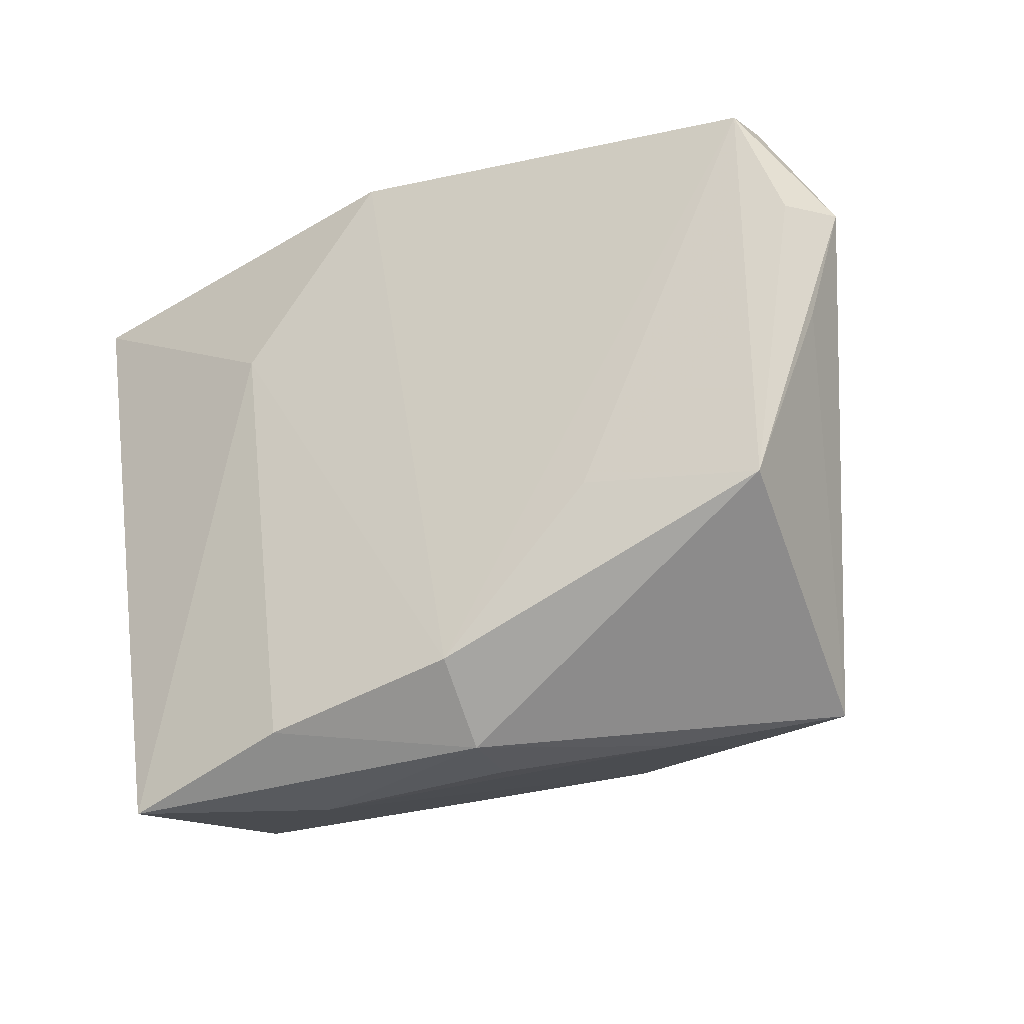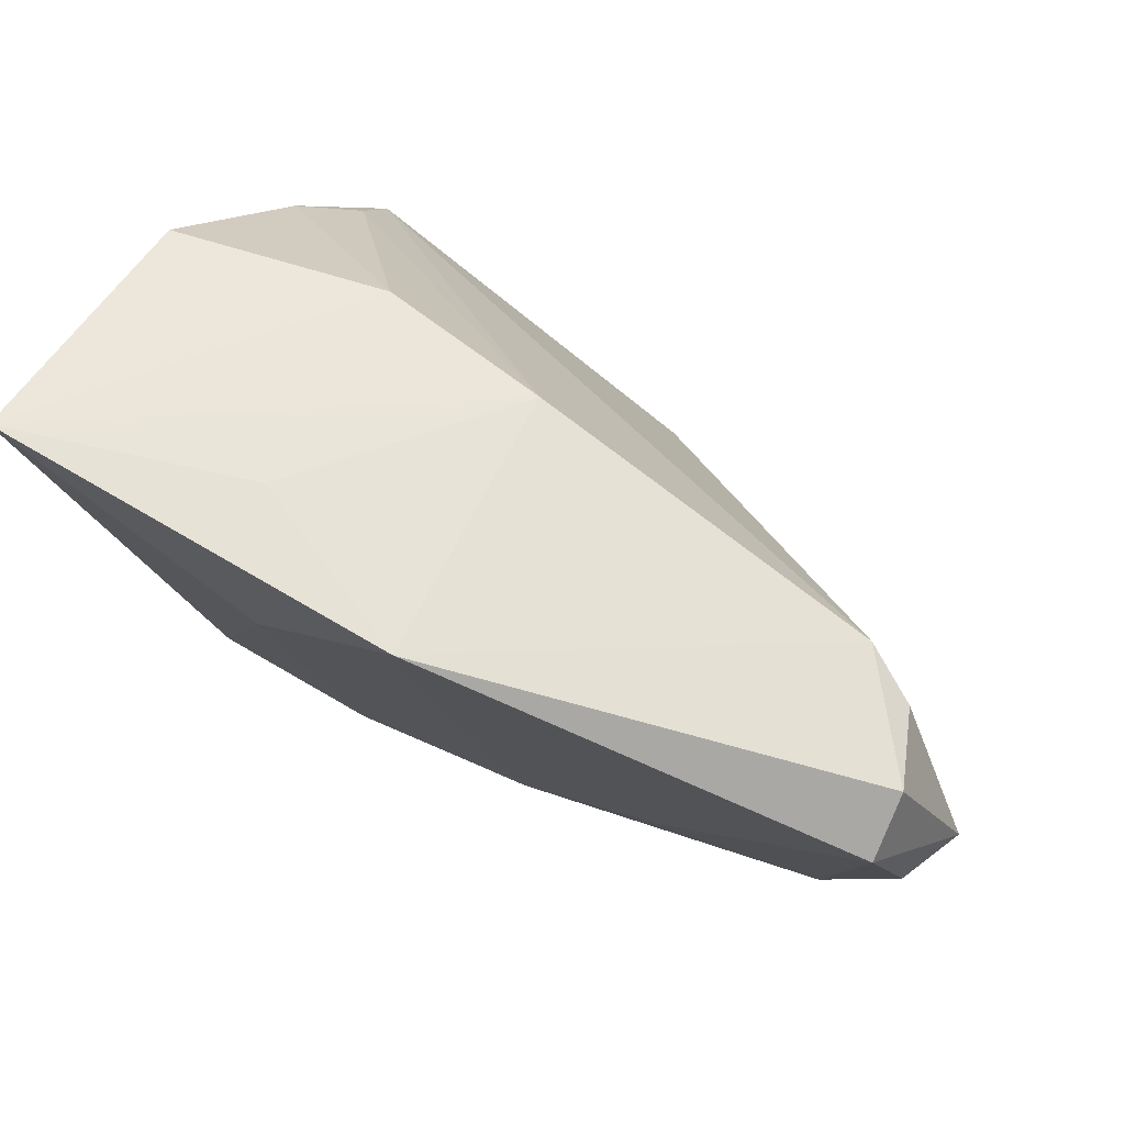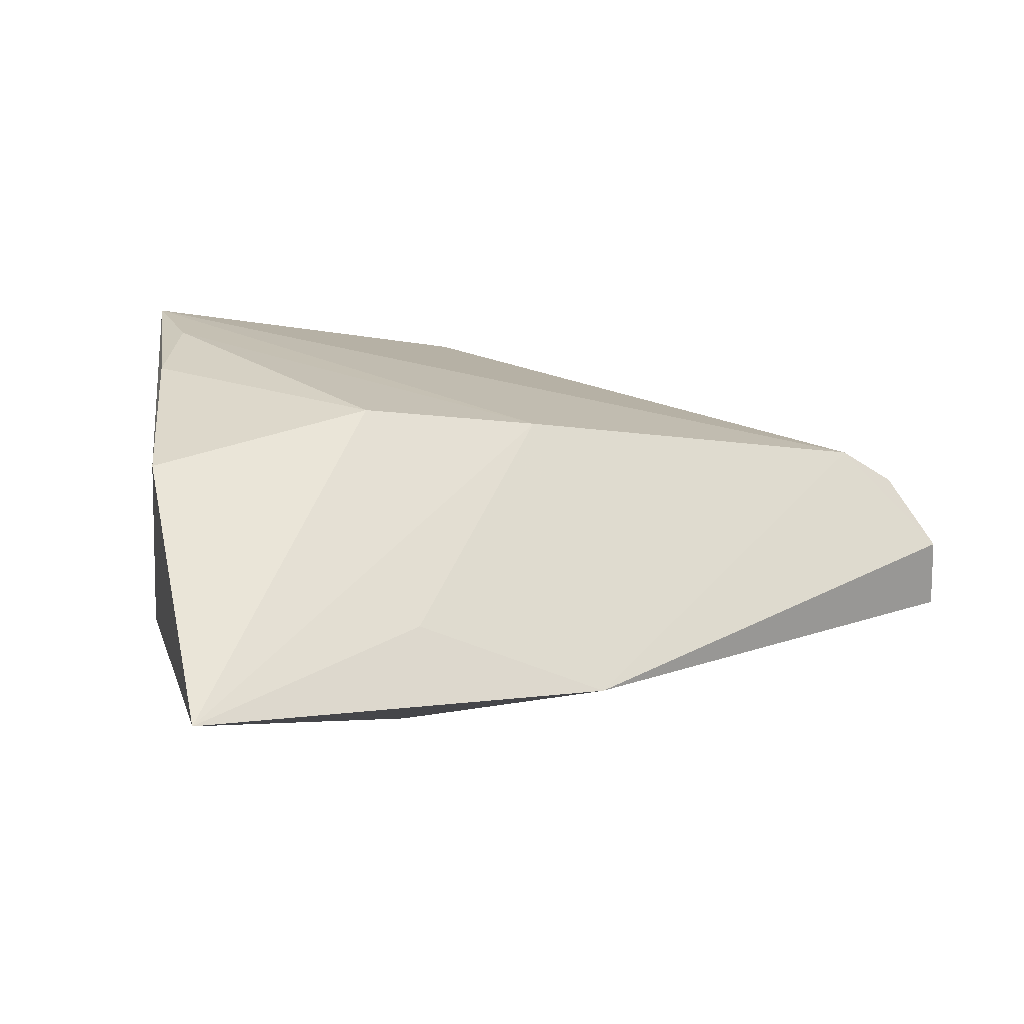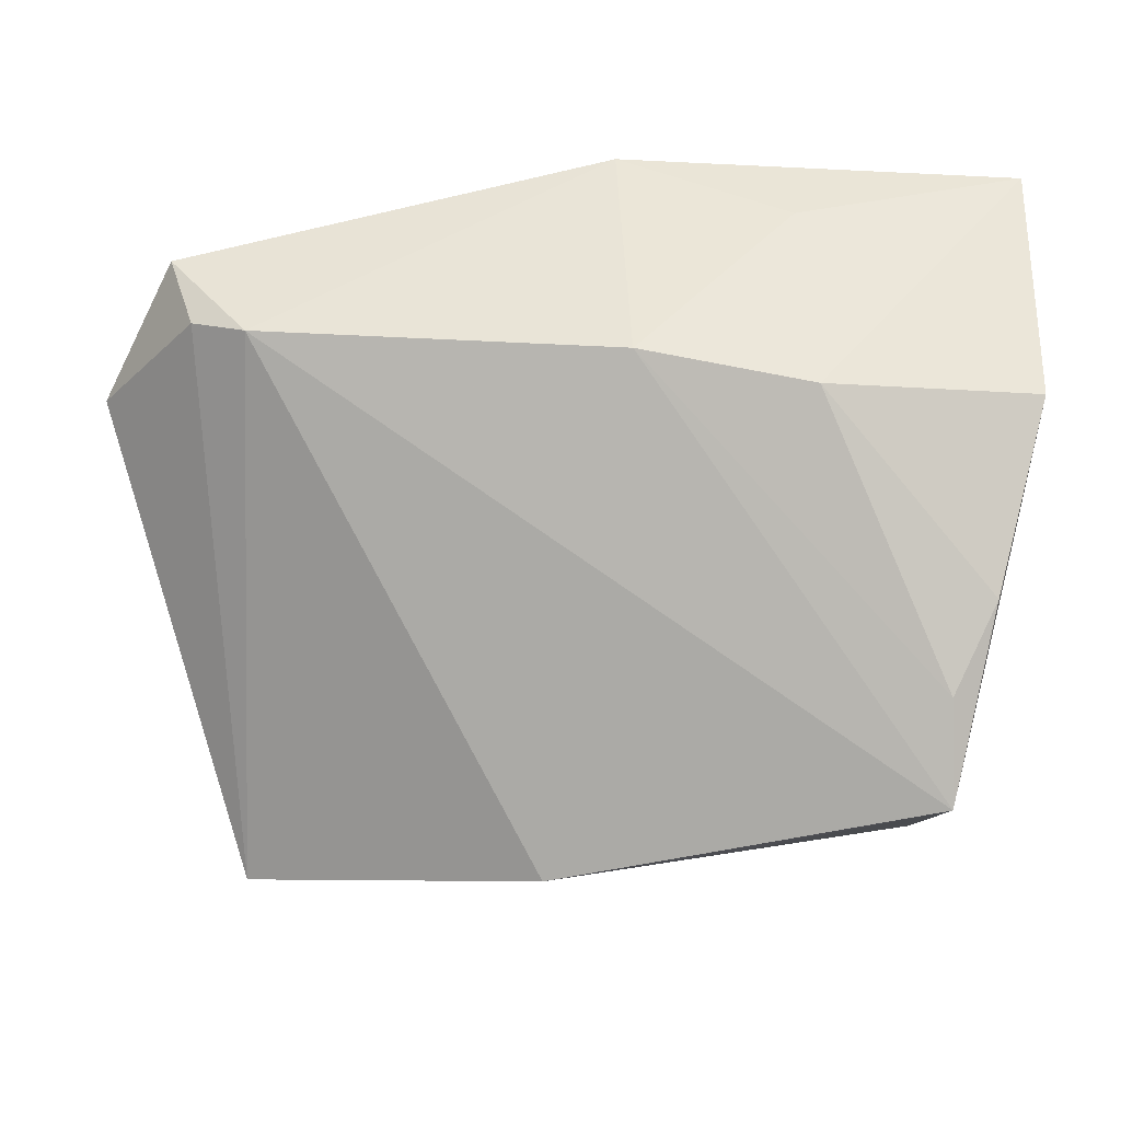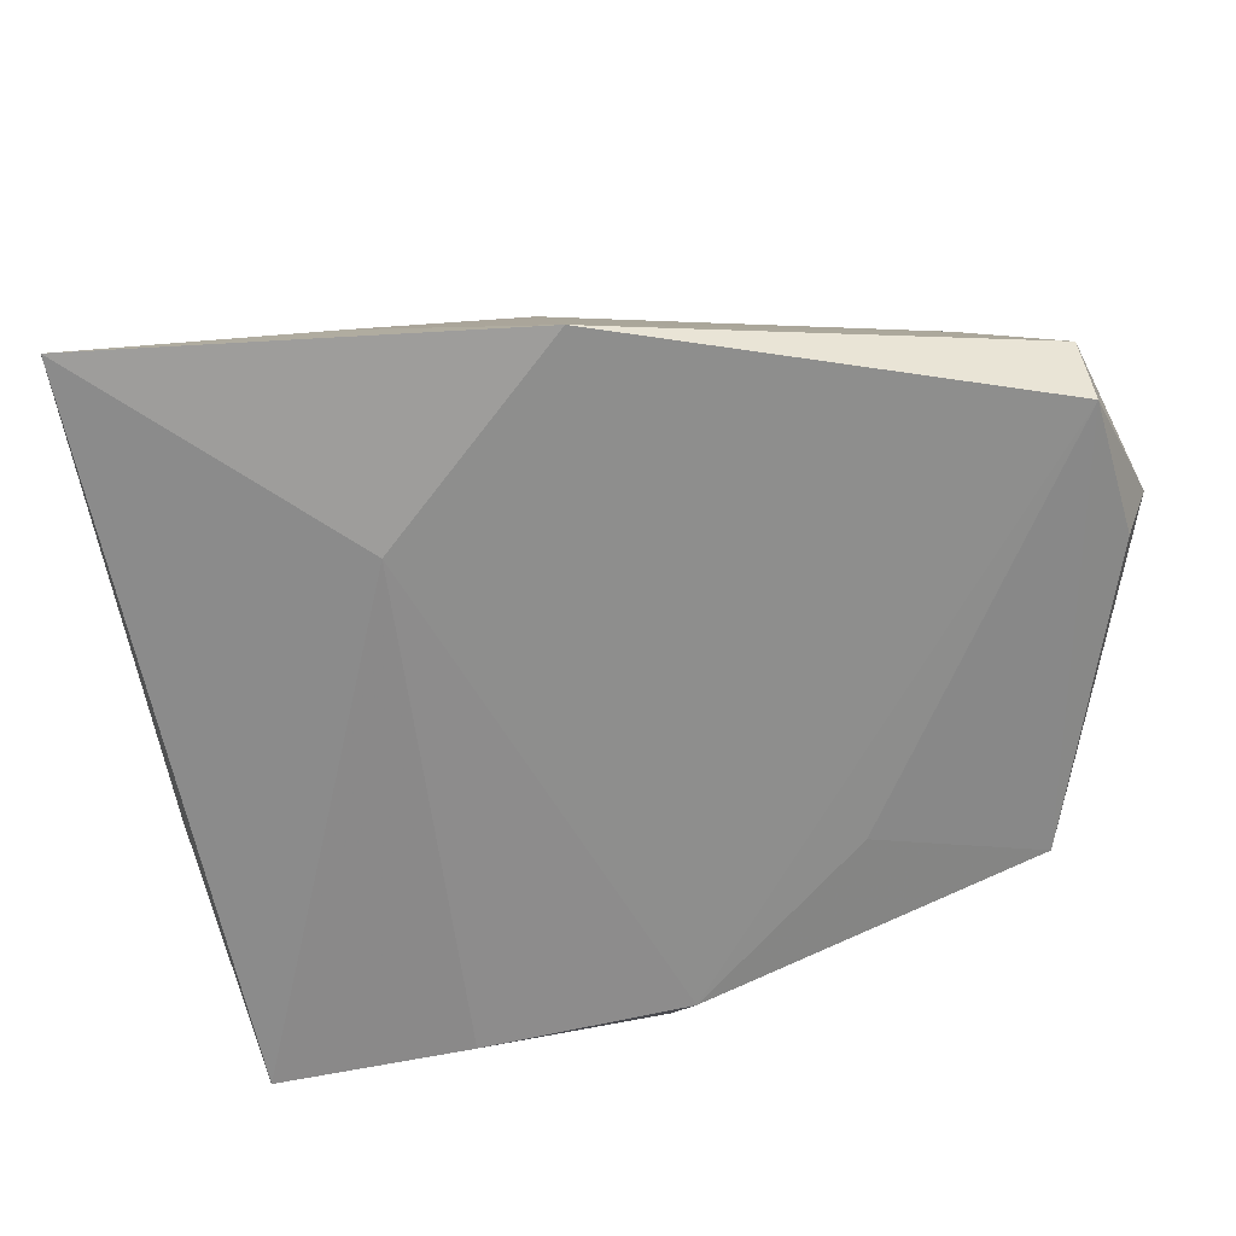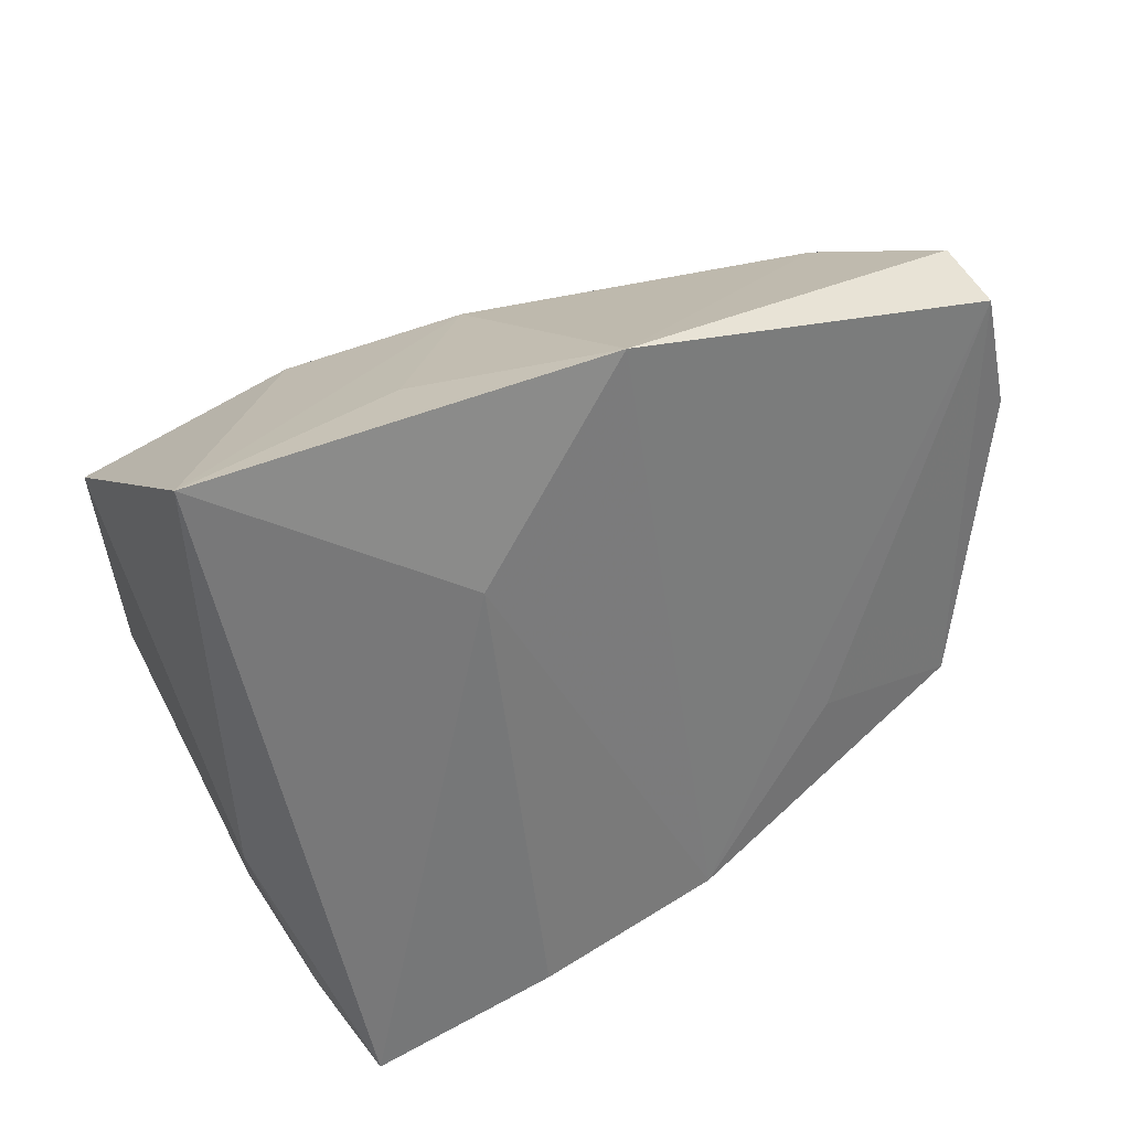
<metadata>
{"format":"obj","ext":"obj","renderer":"f3d","projection":"perspective","resolution":1024,"background":"white","views":[{"elev":-33.9,"azim":-138.6,"up":"+Y"},{"elev":79.3,"azim":-145.6,"up":"+Y"},{"elev":-4.0,"azim":159.5,"up":"+Z"},{"elev":27.4,"azim":5.7,"up":"+Y"},{"elev":26.0,"azim":-178.3,"up":"+Y"},{"elev":33.9,"azim":155.3,"up":"+Y"}]}
</metadata>
<code>
v -0.05196 -0.01944 -0.008036
v 0.008289 -0.03607 -0.02223
v 0.0484 0.02628 0.006127
v 0.04003 -0.01261 0.03107
v -0.02454 -0.03107 0.02366
v 0.02348 0.02966 0.01336
v 0.04392 0.007921 0.02026
v 0.01991 0.03975 -0.01261
v 0.02986 -0.04 -0.0237
v -0.009479 -0.03934 -0.002002
v 0.01387 -0.02741 0.01947
v -0.05976 0.01834 0.0006079
v -0.04023 0.03194 0.01026
v 0.01585 0.02087 -0.0237
v -0.05741 0.0166 -0.006626
v -0.04145 -0.03383 0.02175
v 0.03625 -0.0232 0.01849
v -0.00152 0.04314 -0.02005
v 0.03939 -0.001187 0.02639
v -0.01462 -0.0331 -0.01795
v 0.03561 -0.03091 0.00375
v 0.03347 -0.03416 -0.01395
v 0.003091 0.03245 0.01224
v 0.01588 -0.02132 0.02879
v 0.01264 -0.03951 -0.008757
v -0.01191 -0.04 -0.009443
v -0.02547 -0.03677 0.01006
v -0.05278 0.032 -0.008927
v 0.03981 -0.01547 -0.01084
v 0.04646 0.04114 -0.0237
v -0.05664 0.00383 -0.001606
v -0.05122 0.0353 -0.001566
v -0.005059 -0.02566 0.0303
v -0.04713 0.03122 0.006982
v -0.03197 -0.01496 -0.01387
f 29 9 30
f 21 29 4
f 30 9 14
f 9 21 25
f 25 26 9
f 33 25 21
f 9 29 22
f 22 21 9
f 29 21 22
f 30 14 18
f 28 18 20
f 20 18 14
f 13 33 4
f 16 33 13
f 26 25 10
f 17 21 4
f 5 33 16
f 25 33 5
f 2 14 9
f 2 20 14
f 9 26 2
f 26 20 2
f 1 20 26
f 1 26 16
f 32 28 12
f 32 18 28
f 32 13 18
f 4 33 24
f 24 17 4
f 33 17 24
f 11 33 21
f 21 17 11
f 11 17 33
f 27 5 16
f 25 5 27
f 27 10 25
f 16 26 27
f 26 10 27
f 28 20 35
f 35 1 28
f 20 1 35
f 31 16 12
f 12 1 31
f 31 1 16
f 12 28 15
f 15 1 12
f 28 1 15
f 34 32 12
f 13 32 34
f 12 16 34
f 16 13 34
f 30 6 3
f 3 29 30
f 4 29 3
f 23 13 4
f 18 13 23
f 23 6 30
f 4 3 7
f 7 3 6
f 30 18 8
f 8 23 30
f 18 23 8
f 4 7 19
f 19 7 6
f 19 23 4
f 6 23 19

</code>
